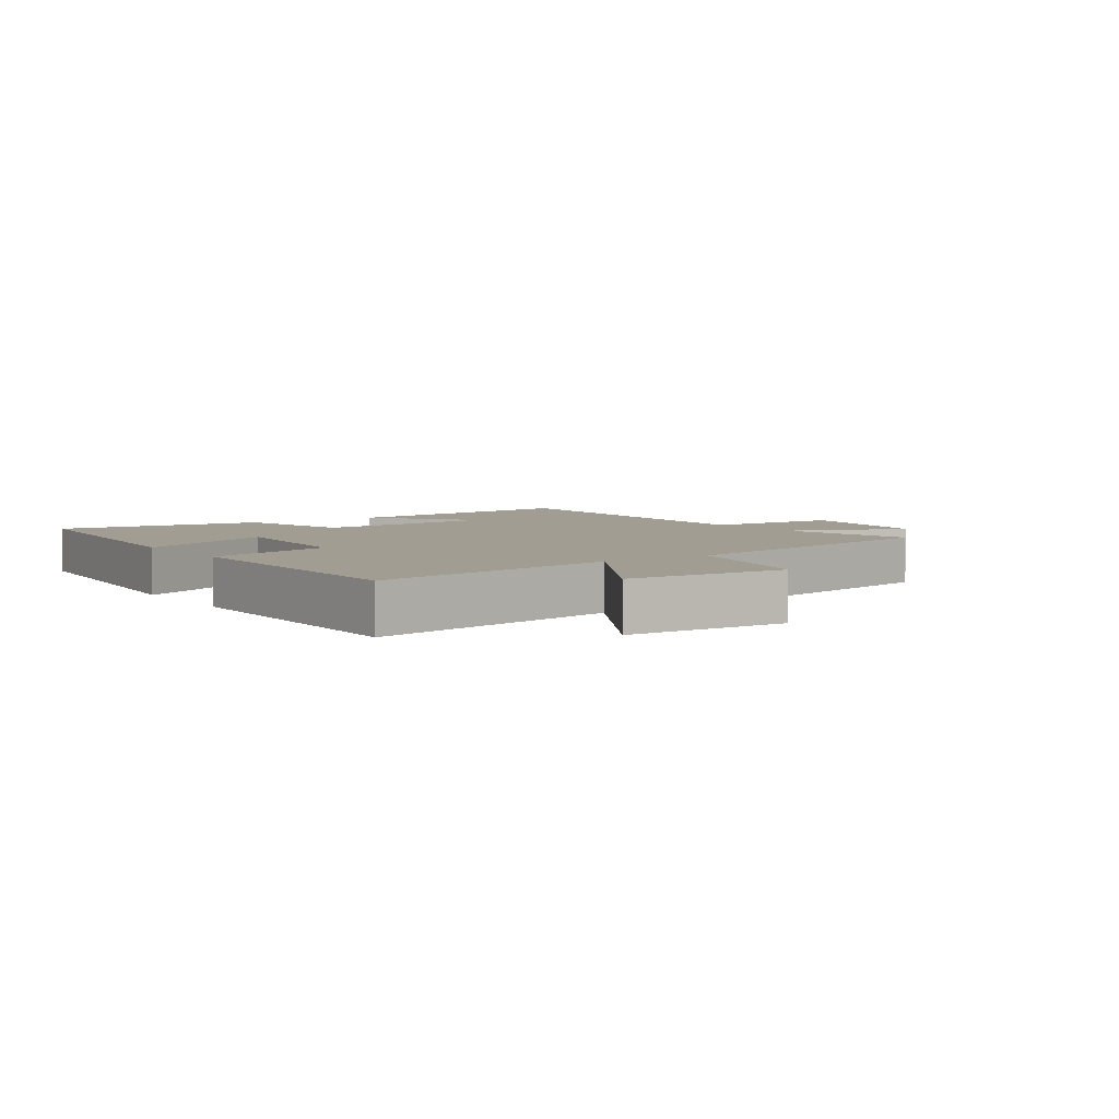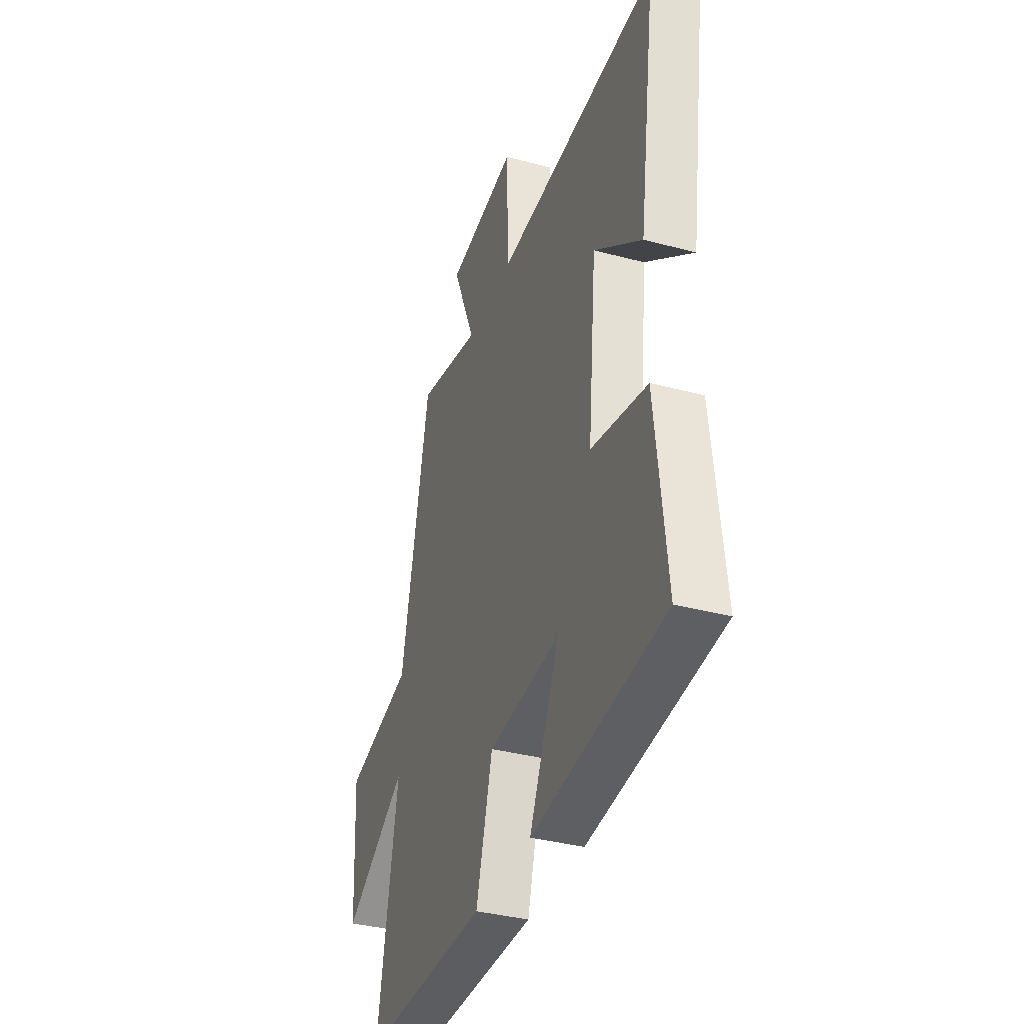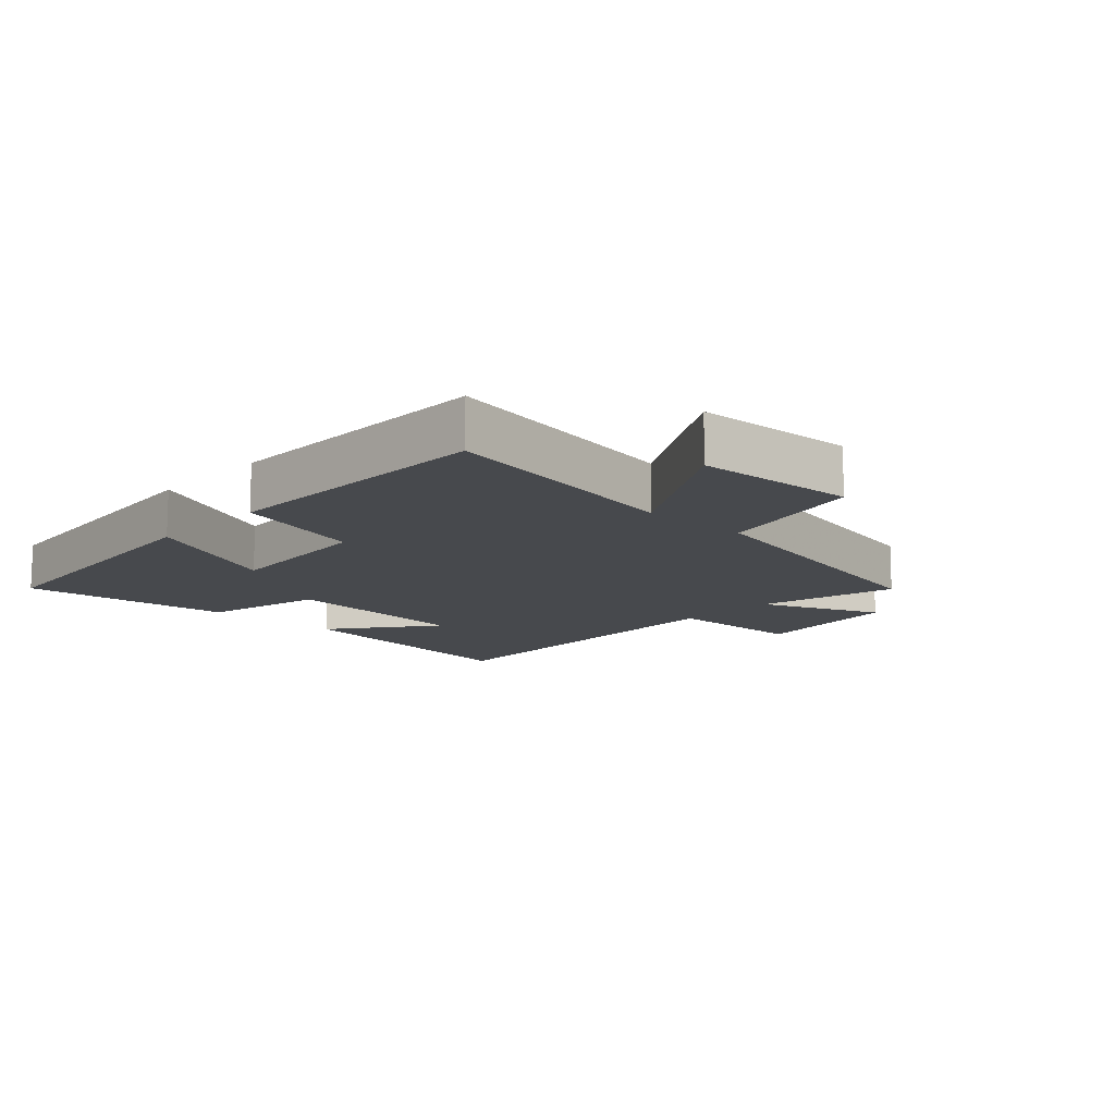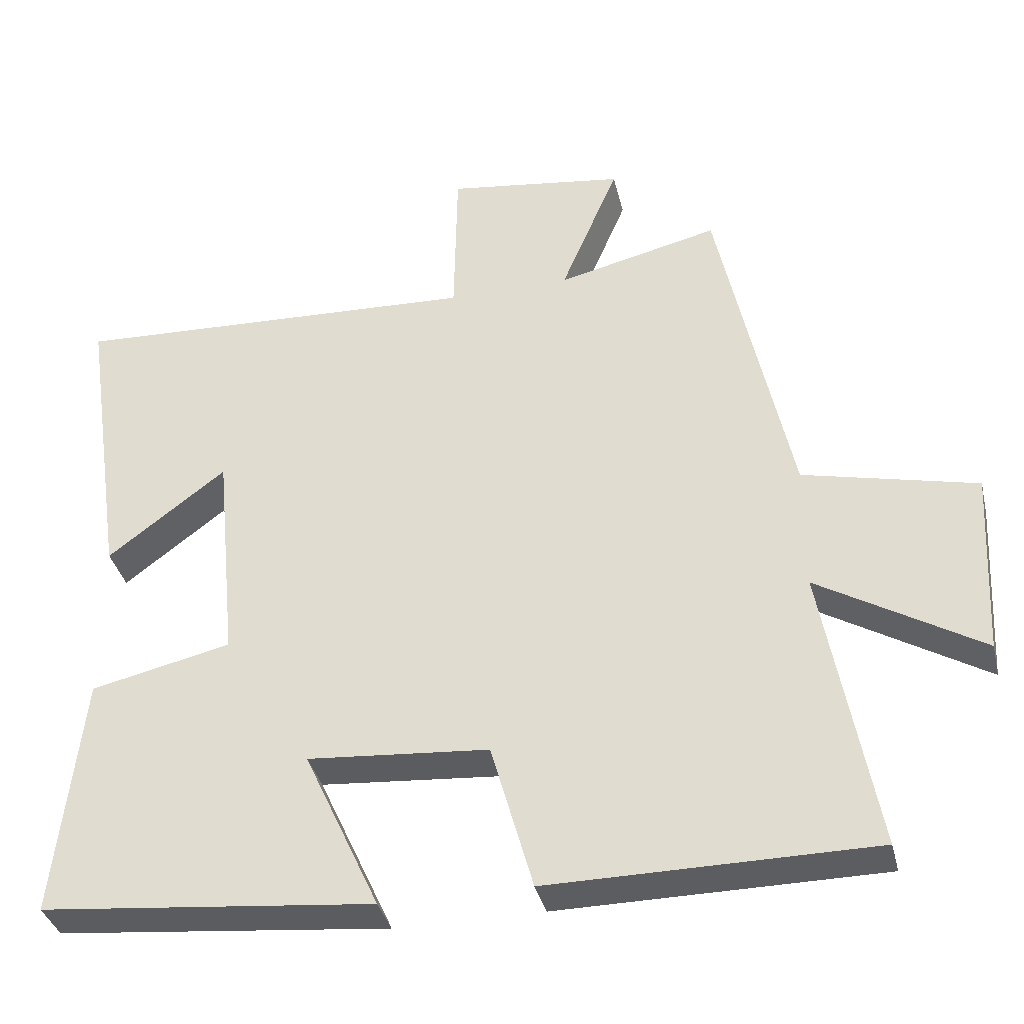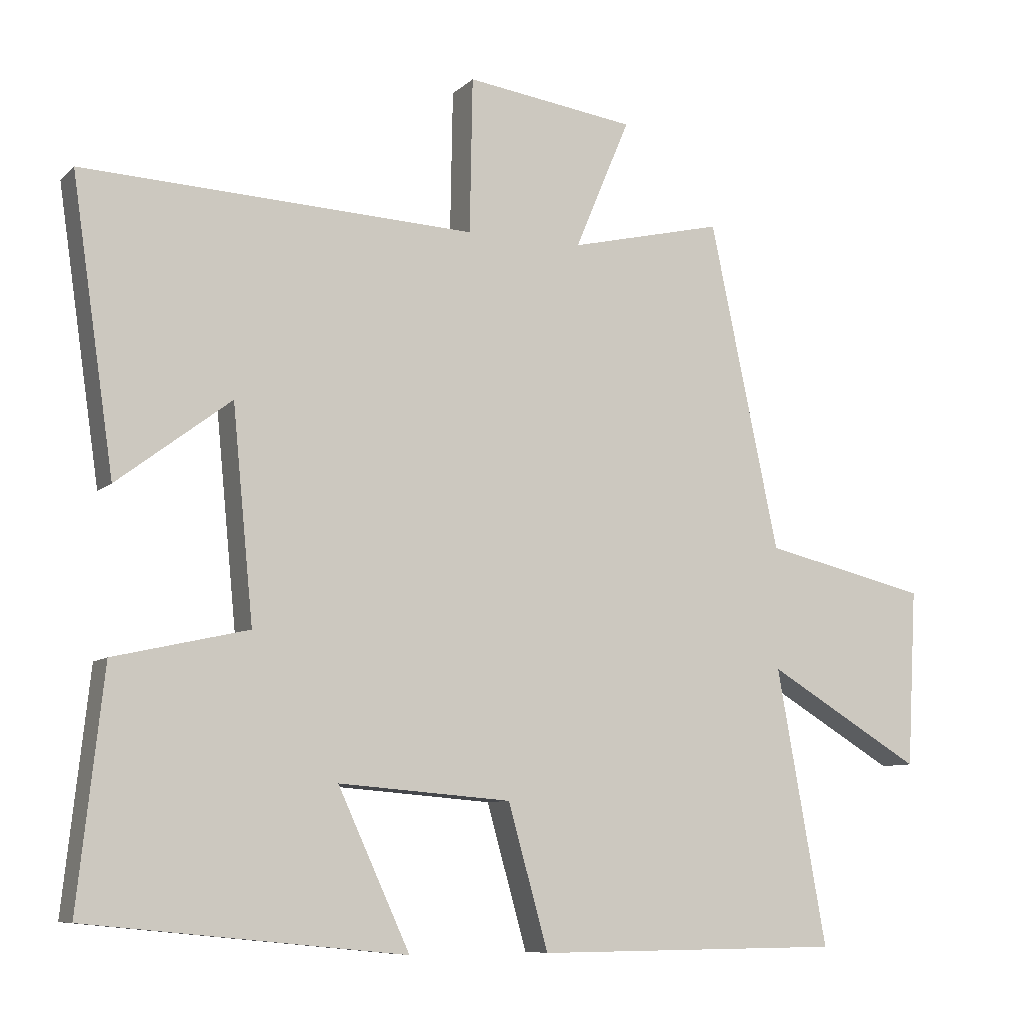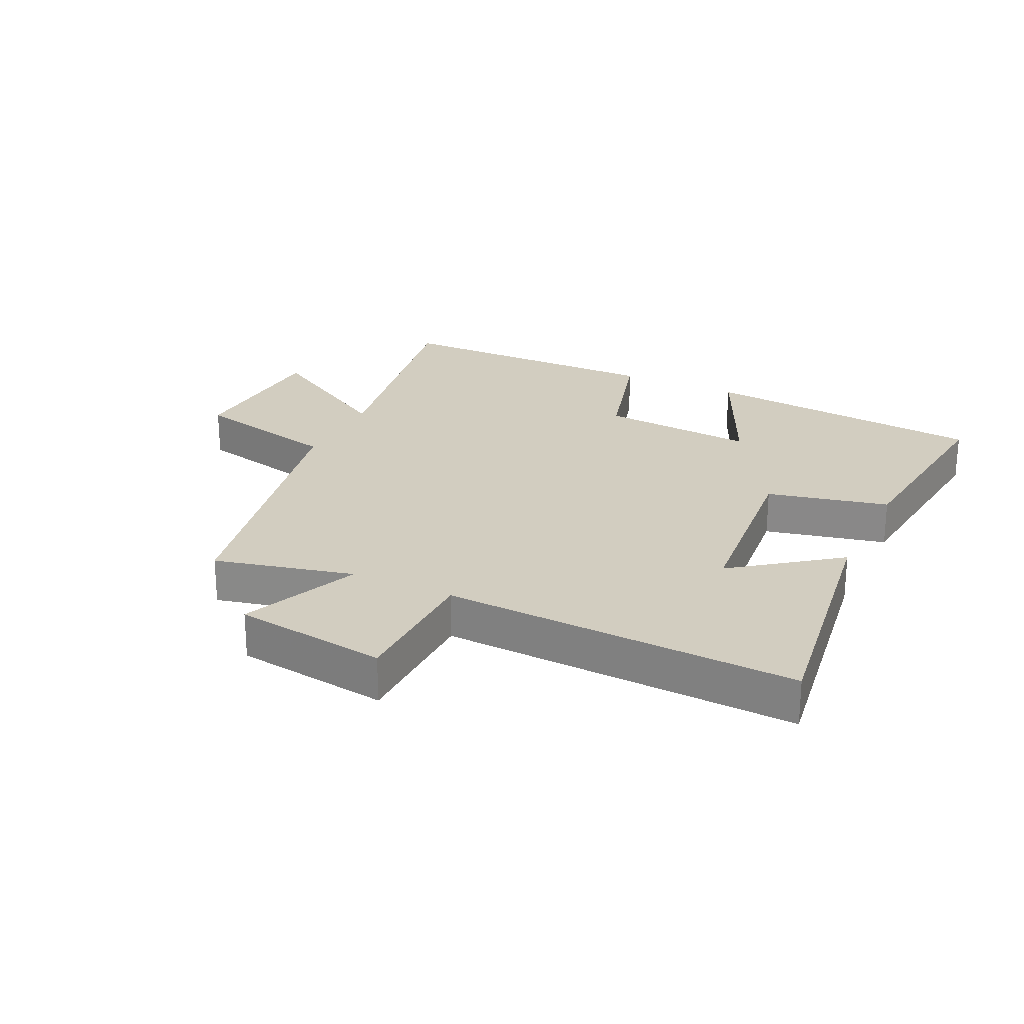
<metadata>
{"format":"obj","ext":"obj","renderer":"f3d","projection":"perspective","resolution":1024,"background":"white","views":[{"elev":4.7,"azim":-124.6,"up":"+Y"},{"elev":-36.3,"azim":70.8,"up":"+Z"},{"elev":-12.4,"azim":-133.2,"up":"+Y"},{"elev":-36.4,"azim":-166.7,"up":"+Z"},{"elev":-8.4,"azim":155.0,"up":"+Z"},{"elev":24.4,"azim":25.6,"up":"+Y"}]}
</metadata>
<code>
v -0.572 0.07 -0.497
v -0.5 0.07 -0.098
v -0.725 0.07 -0.232
v -0.739 0.07 0.024
v -0.5 0.07 0.08
v -0.4 0.07 0.553
v -0.177 0.07 0.5
v -0.257 0.07 0.69
v -0.011 0.07 0.724
v -0.007 0.07 0.5
v 0.561 0.07 0.525
v 0.5 0.07 0.108
v 0.336 0.07 0.232
v 0.306 0.07 -0.074
v 0.5 0.07 -0.118
v 0.537 0.07 -0.454
v 0.078 0.07 -0.5
v 0.182 0.07 -0.274
v -0.068 0.07 -0.294
v -0.126 0.07 -0.5
v -0.572 0 -0.497
v -0.5 0 -0.098
v -0.725 0 -0.232
v -0.739 0 0.024
v -0.5 0 0.08
v -0.4 0 0.553
v -0.177 0 0.5
v -0.257 0 0.69
v -0.011 0 0.724
v -0.007 0 0.5
v 0.561 0 0.525
v 0.5 0 0.108
v 0.336 0 0.232
v 0.306 0 -0.074
v 0.5 0 -0.118
v 0.537 0 -0.454
v 0.078 0 -0.5
v 0.182 0 -0.274
v -0.068 0 -0.294
v -0.126 0 -0.5
f 19 20 1 2
f 18 19 2
f 15 16 17 18
f 14 15 18 2
f 13 14 2
f 10 11 12 13
f 10 13 2
f 7 8 9 10
f 7 10 2 3
f 5 6 7
f 5 7 3
f 3 4 5
f 22 21 40 39
f 22 39 38
f 38 37 36 35
f 22 38 35 34
f 22 34 33
f 33 32 31 30
f 22 33 30
f 30 29 28 27
f 23 22 30 27
f 27 26 25
f 23 27 25
f 25 24 23
f 1 21 22 2
f 2 22 23 3
f 3 23 24 4
f 4 24 25 5
f 5 25 26 6
f 6 26 27 7
f 7 27 28 8
f 8 28 29 9
f 9 29 30 10
f 10 30 31 11
f 11 31 32 12
f 12 32 33 13
f 13 33 34 14
f 14 34 35 15
f 15 35 36 16
f 16 36 37 17
f 17 37 38 18
f 18 38 39 19
f 19 39 40 20
f 20 40 21 1

</code>
